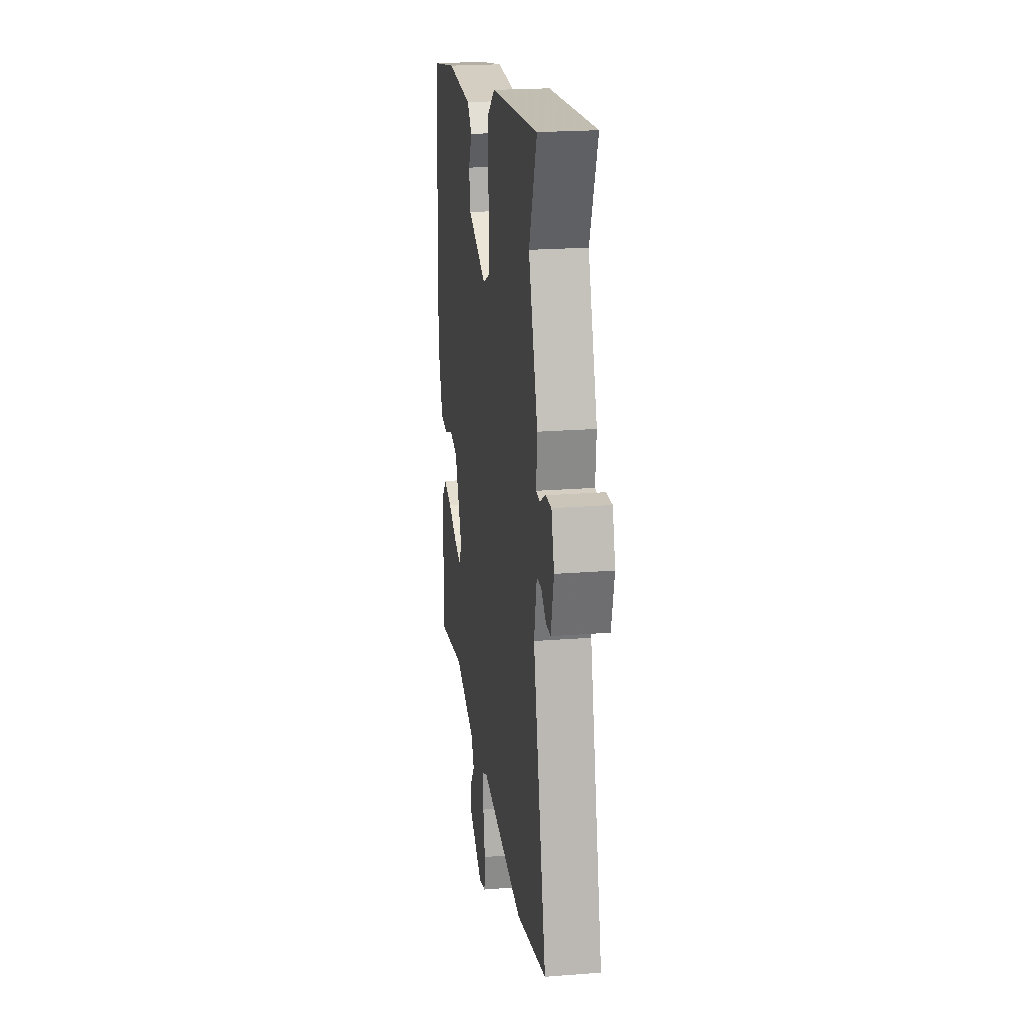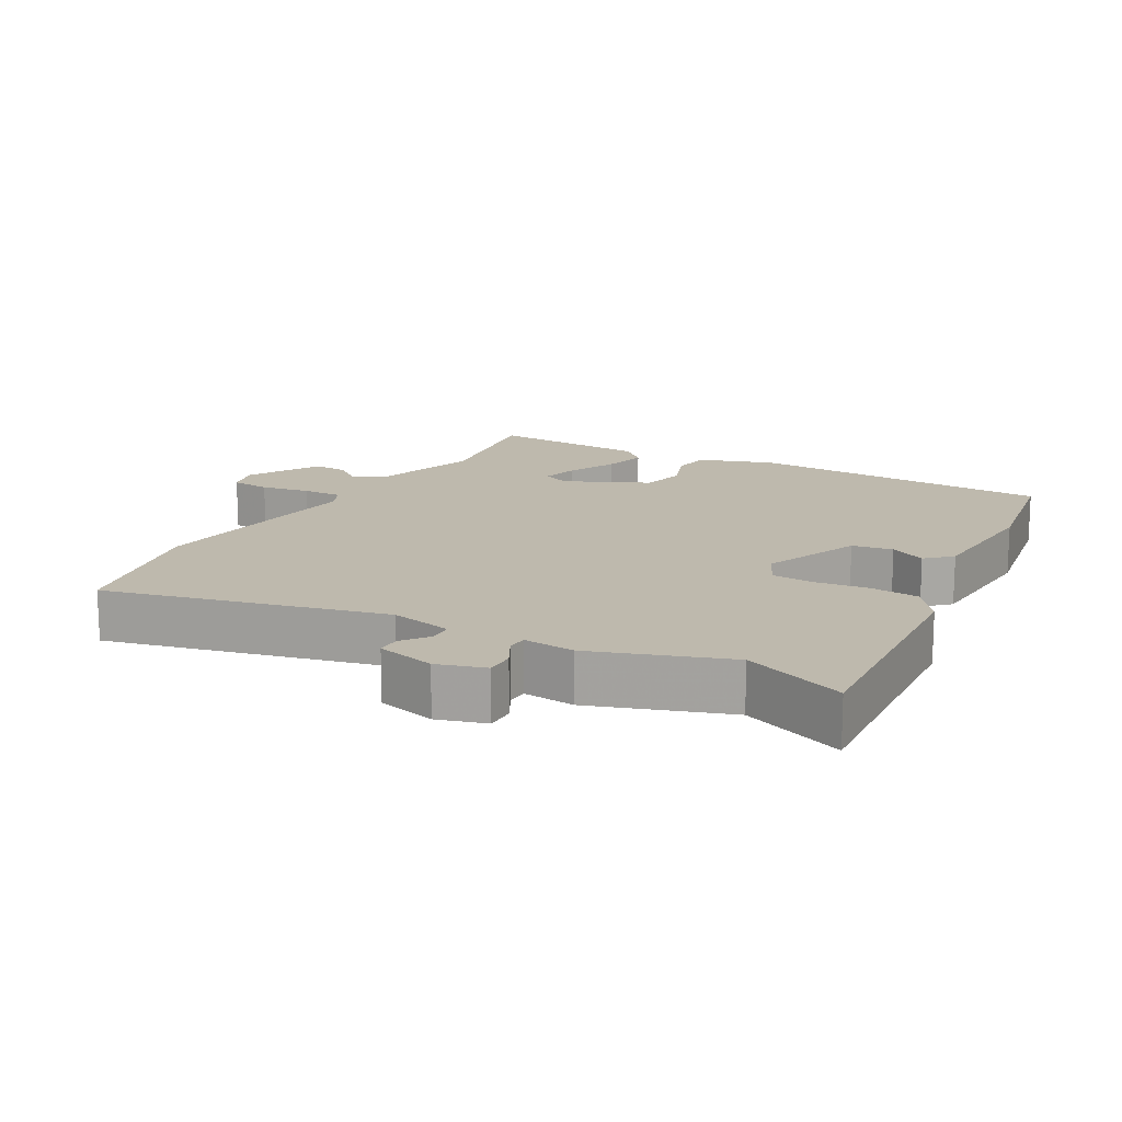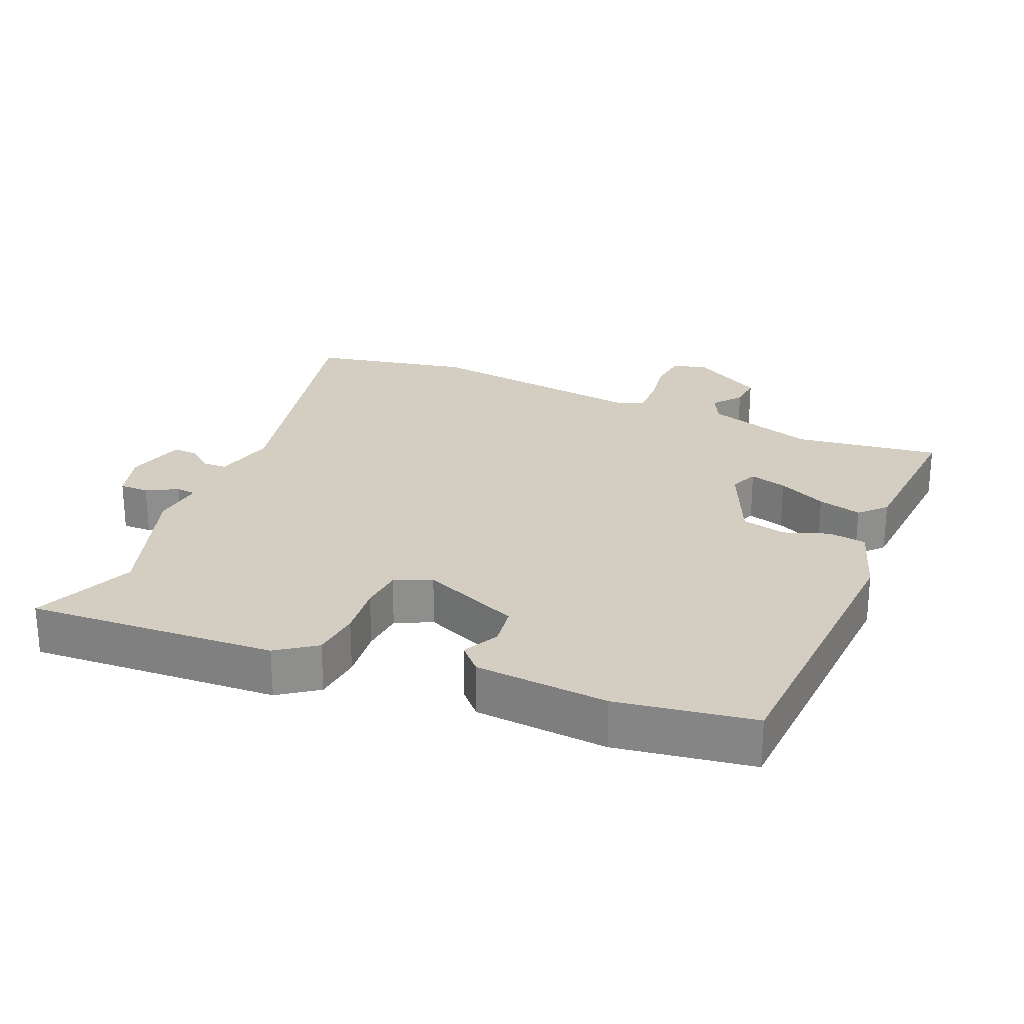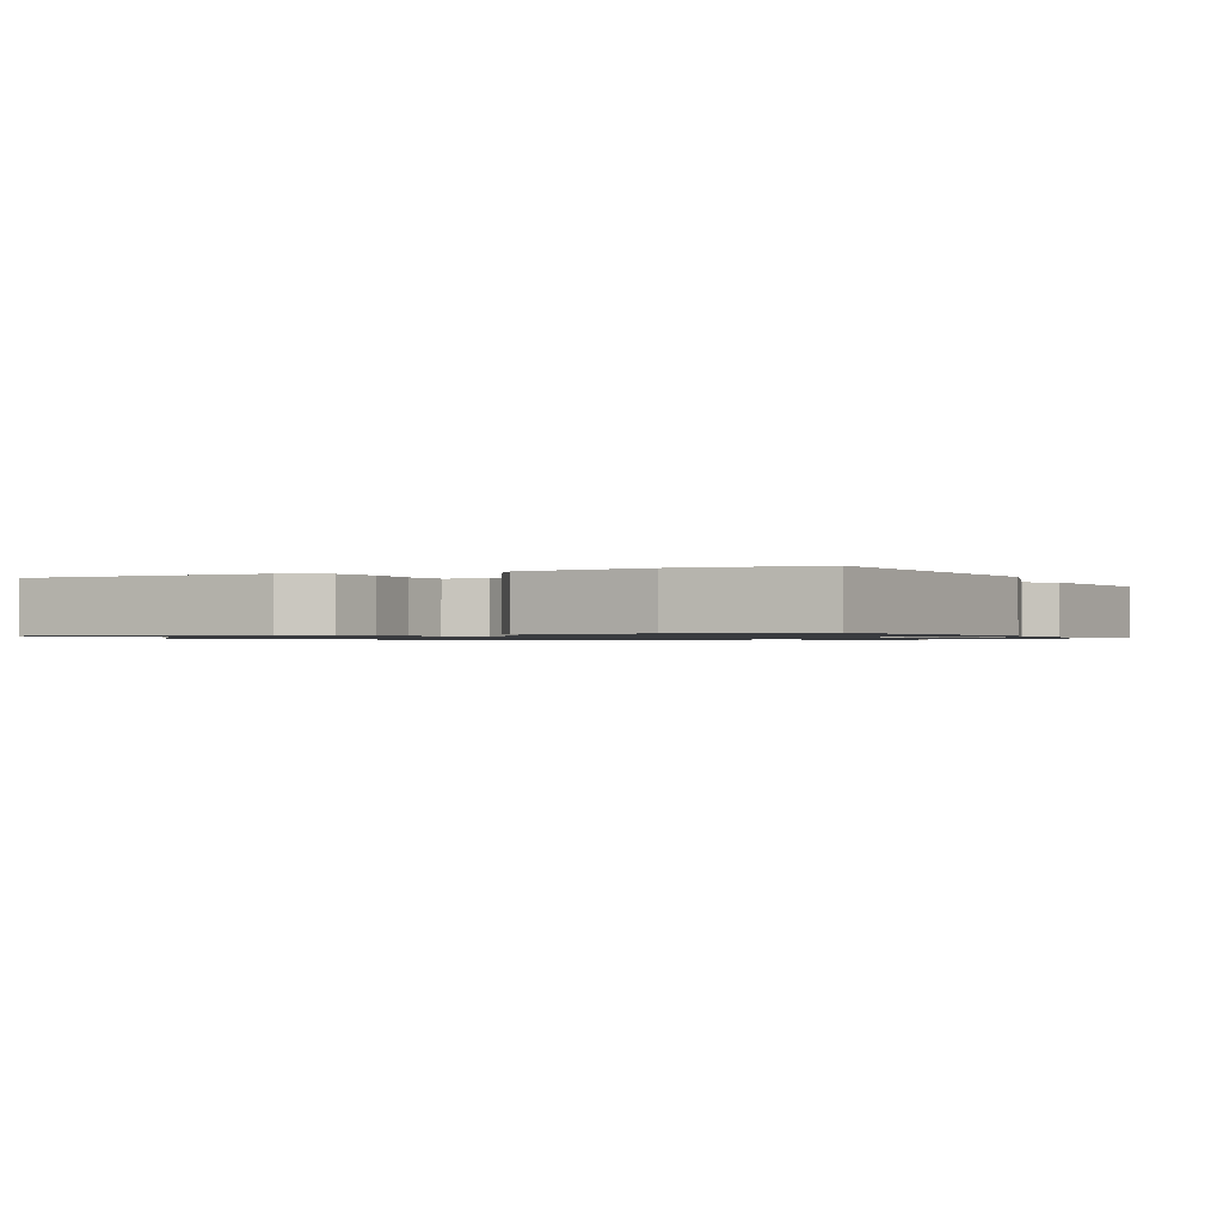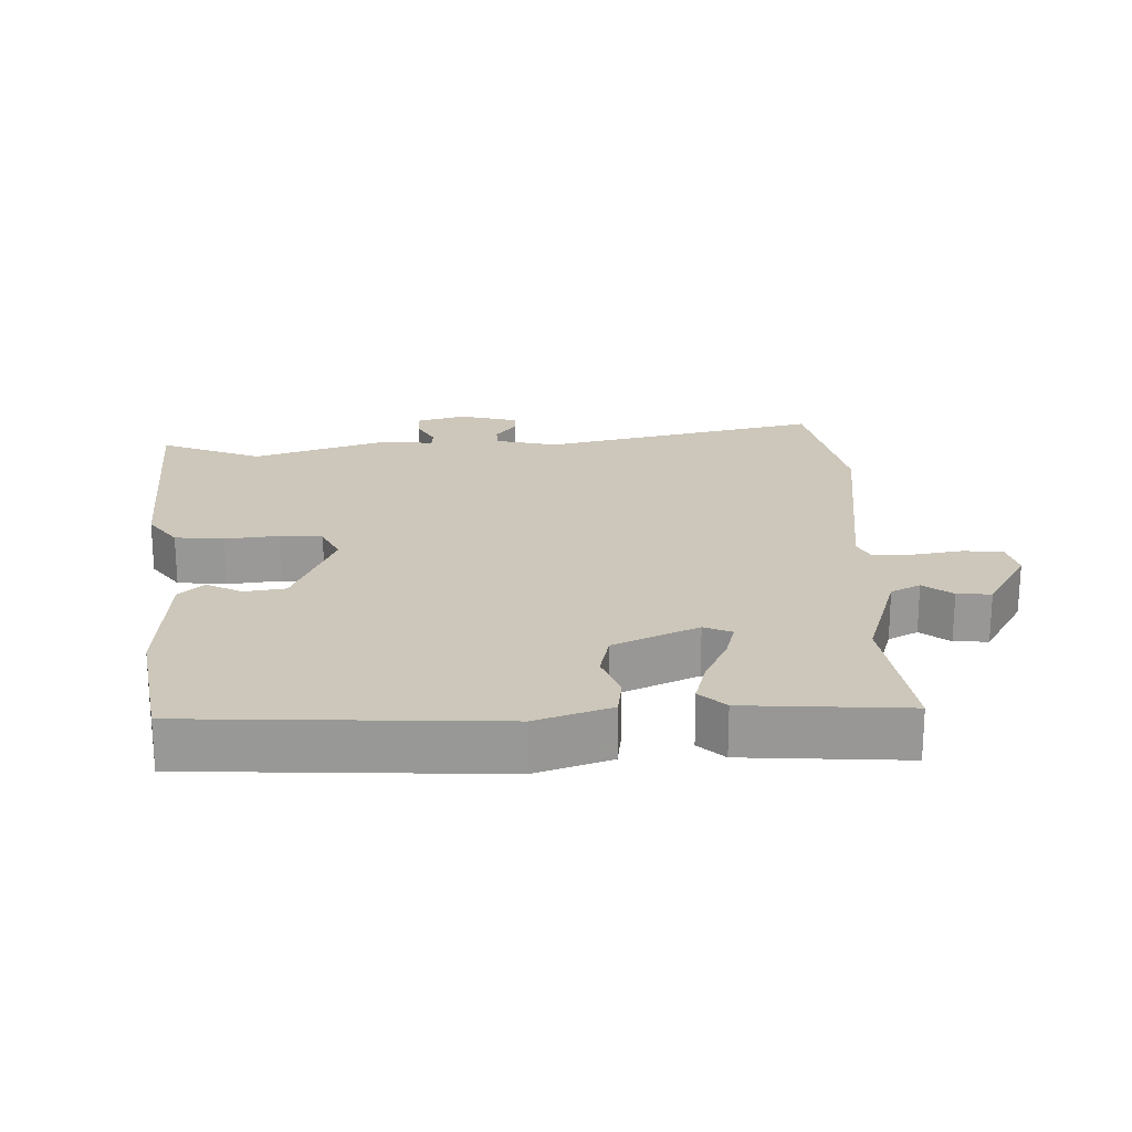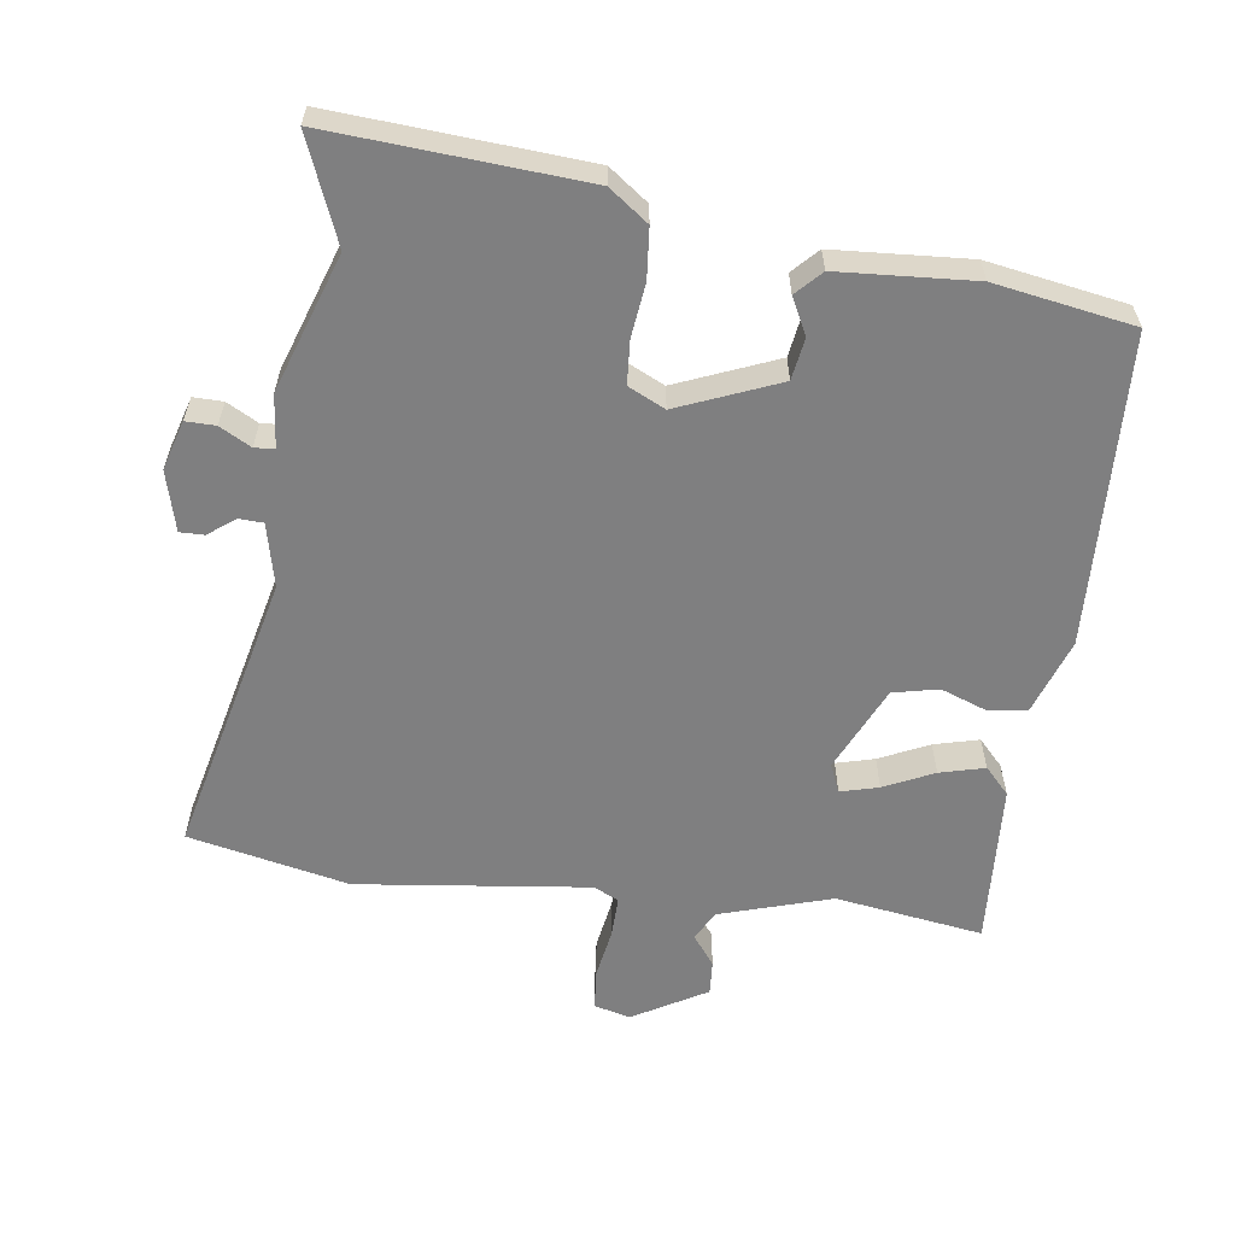
<metadata>
{"format":"obj","ext":"obj","renderer":"f3d","projection":"perspective","resolution":1024,"background":"white","views":[{"elev":21.7,"azim":-97.9,"up":"+Z"},{"elev":15.2,"azim":-60.2,"up":"+Y"},{"elev":25.3,"azim":24.2,"up":"+Y"},{"elev":-1.0,"azim":30.8,"up":"+Y"},{"elev":21.4,"azim":89.0,"up":"+Y"},{"elev":-59.8,"azim":-7.2,"up":"+Y"}]}
</metadata>
<code>
v 0.512 0.07 0.43
v 0.527 0.07 -0.02
v 0.488 0.07 -0.129
v 0.432 0.07 -0.136
v 0.366 0.07 -0.111
v 0.3 0.07 -0.125
v 0.242 0.07 -0.248
v 0.259 0.07 -0.289
v 0.314 0.07 -0.275
v 0.386 0.07 -0.242
v 0.451 0.07 -0.226
v 0.486 0.07 -0.264
v 0.498 0.07 -0.5
v 0.285 0.07 -0.466
v 0.123 0.07 -0.514
v 0.1 0.07 -0.557
v 0.132 0.07 -0.6
v 0.135 0.07 -0.65
v 0.028 0.07 -0.71
v -0.024 0.07 -0.696
v -0.029 0.07 -0.638
v -0.016 0.07 -0.566
v -0.014 0.07 -0.507
v -0.05 0.07 -0.489
v -0.385 0.07 -0.526
v -0.616 0.07 -0.474
v -0.515 0.07 -0.066
v -0.535 0.07 0.026
v -0.57 0.07 0.028
v -0.609 0.07 -0.001
v -0.644 0.07 -0.001
v -0.666 0.07 0.086
v -0.644 0.07 0.157
v -0.601 0.07 0.156
v -0.556 0.07 0.131
v -0.527 0.07 0.133
v -0.534 0.07 0.209
v -0.464 0.07 0.407
v -0.523 0.07 0.558
v -0.158 0.07 0.529
v -0.102 0.07 0.487
v -0.096 0.07 0.415
v -0.106 0.07 0.337
v -0.102 0.07 0.274
v -0.049 0.07 0.248
v 0.097 0.07 0.306
v 0.107 0.07 0.366
v 0.081 0.07 0.419
v 0.116 0.07 0.455
v 0.312 0.07 0.466
v 0.512 0 0.43
v 0.527 0 -0.02
v 0.488 0 -0.129
v 0.432 0 -0.136
v 0.366 0 -0.111
v 0.3 0 -0.125
v 0.242 0 -0.248
v 0.259 0 -0.289
v 0.314 0 -0.275
v 0.386 0 -0.242
v 0.451 0 -0.226
v 0.486 0 -0.264
v 0.498 0 -0.5
v 0.285 0 -0.466
v 0.123 0 -0.514
v 0.1 0 -0.557
v 0.132 0 -0.6
v 0.135 0 -0.65
v 0.028 0 -0.71
v -0.024 0 -0.696
v -0.029 0 -0.638
v -0.016 0 -0.566
v -0.014 0 -0.507
v -0.05 0 -0.489
v -0.385 0 -0.526
v -0.616 0 -0.474
v -0.515 0 -0.066
v -0.535 0 0.026
v -0.57 0 0.028
v -0.609 0 -0.001
v -0.644 0 -0.001
v -0.666 0 0.086
v -0.644 0 0.157
v -0.601 0 0.156
v -0.556 0 0.131
v -0.527 0 0.133
v -0.534 0 0.209
v -0.464 0 0.407
v -0.523 0 0.558
v -0.158 0 0.529
v -0.102 0 0.487
v -0.096 0 0.415
v -0.106 0 0.337
v -0.102 0 0.274
v -0.049 0 0.248
v 0.097 0 0.306
v 0.107 0 0.366
v 0.081 0 0.419
v 0.116 0 0.455
v 0.312 0 0.466
f 3 4 5
f 2 3 5
f 1 2 5
f 50 1 5
f 49 50 5
f 48 49 5
f 47 48 5
f 46 47 5 6
f 45 46 6 7
f 44 45 7 8
f 41 42 43
f 40 41 43
f 39 40 43
f 38 39 43
f 38 43 44
f 37 38 44
f 36 37 44
f 33 34 35
f 32 33 35
f 31 32 35
f 30 31 35
f 29 30 35
f 28 29 35 36
f 36 44 8
f 28 36 8
f 27 28 8
f 26 27 8
f 25 26 8
f 24 25 8
f 20 21 22
f 19 20 22
f 18 19 22
f 17 18 22
f 16 17 22
f 15 16 22 23
f 24 8 9
f 23 24 9
f 15 23 9
f 14 15 9
f 12 13 14
f 11 12 14
f 10 11 14
f 9 10 14
f 55 54 53
f 55 53 52
f 55 52 51
f 55 51 100
f 55 100 99
f 55 99 98
f 55 98 97
f 56 55 97 96
f 57 56 96 95
f 58 57 95 94
f 93 92 91
f 93 91 90
f 93 90 89
f 93 89 88
f 94 93 88
f 94 88 87
f 94 87 86
f 85 84 83
f 85 83 82
f 85 82 81
f 85 81 80
f 85 80 79
f 86 85 79 78
f 58 94 86
f 58 86 78
f 58 78 77
f 58 77 76
f 58 76 75
f 58 75 74
f 72 71 70
f 72 70 69
f 72 69 68
f 72 68 67
f 72 67 66
f 73 72 66 65
f 59 58 74
f 59 74 73
f 59 73 65
f 59 65 64
f 64 63 62
f 64 62 61
f 64 61 60
f 64 60 59
f 1 51 52 2
f 2 52 53 3
f 3 53 54 4
f 4 54 55 5
f 5 55 56 6
f 6 56 57 7
f 7 57 58 8
f 8 58 59 9
f 9 59 60 10
f 10 60 61 11
f 11 61 62 12
f 12 62 63 13
f 13 63 64 14
f 14 64 65 15
f 15 65 66 16
f 16 66 67 17
f 17 67 68 18
f 18 68 69 19
f 19 69 70 20
f 20 70 71 21
f 21 71 72 22
f 22 72 73 23
f 23 73 74 24
f 24 74 75 25
f 25 75 76 26
f 26 76 77 27
f 27 77 78 28
f 28 78 79 29
f 29 79 80 30
f 30 80 81 31
f 31 81 82 32
f 32 82 83 33
f 33 83 84 34
f 34 84 85 35
f 35 85 86 36
f 36 86 87 37
f 37 87 88 38
f 38 88 89 39
f 39 89 90 40
f 40 90 91 41
f 41 91 92 42
f 42 92 93 43
f 43 93 94 44
f 44 94 95 45
f 45 95 96 46
f 46 96 97 47
f 47 97 98 48
f 48 98 99 49
f 49 99 100 50
f 50 100 51 1

</code>
